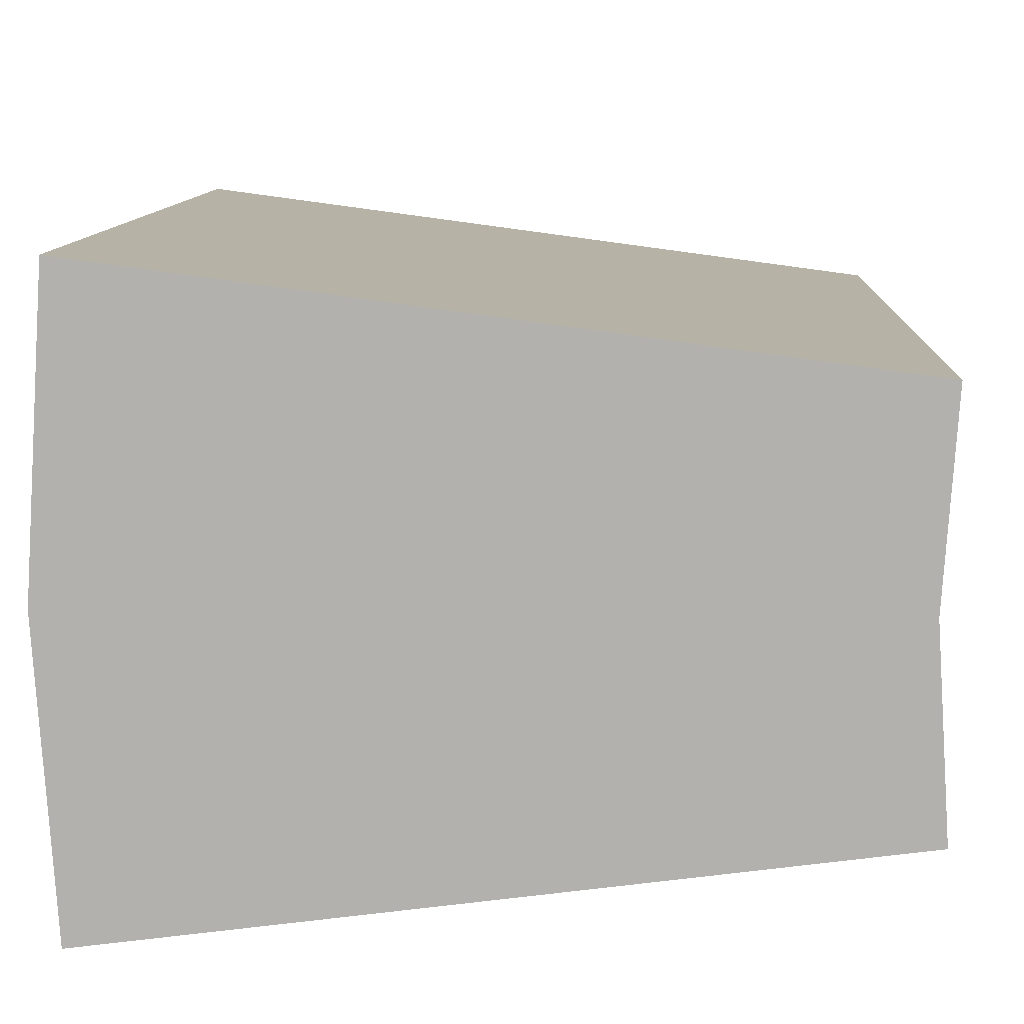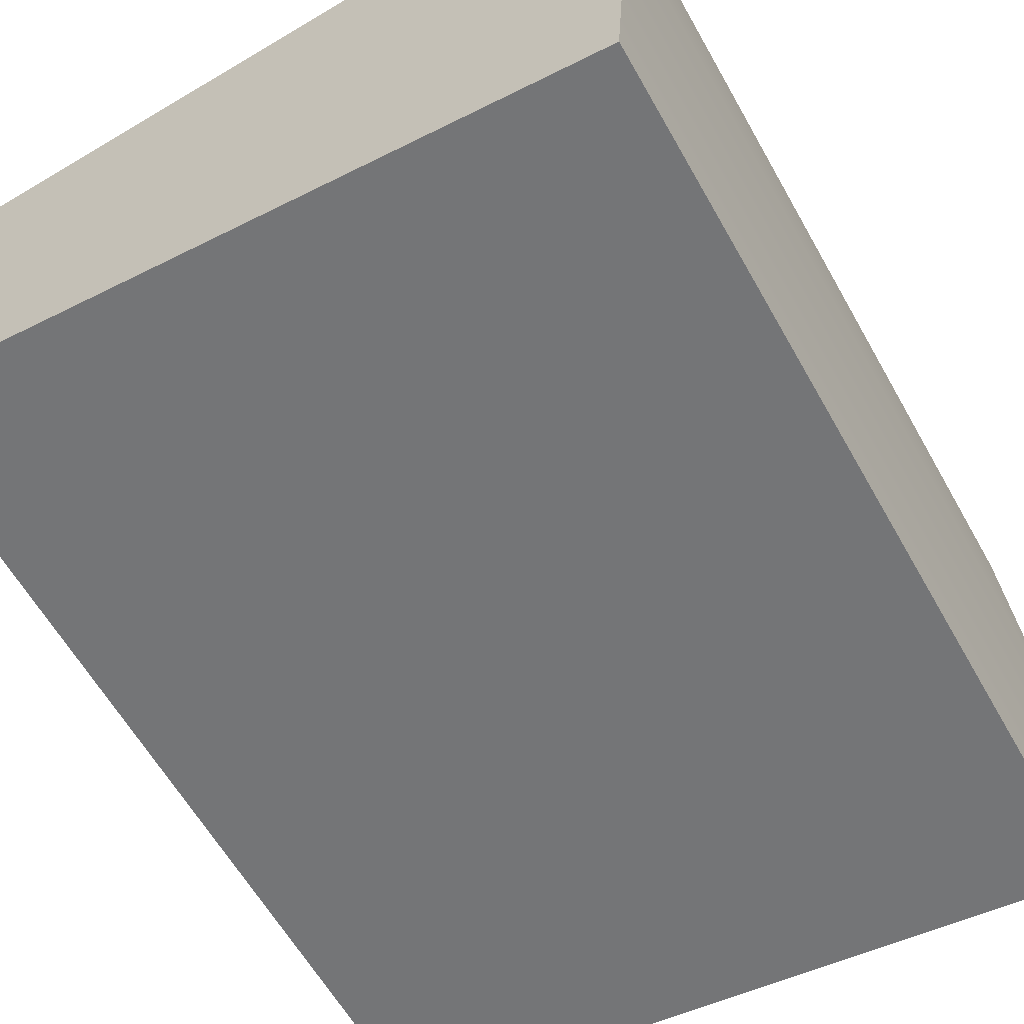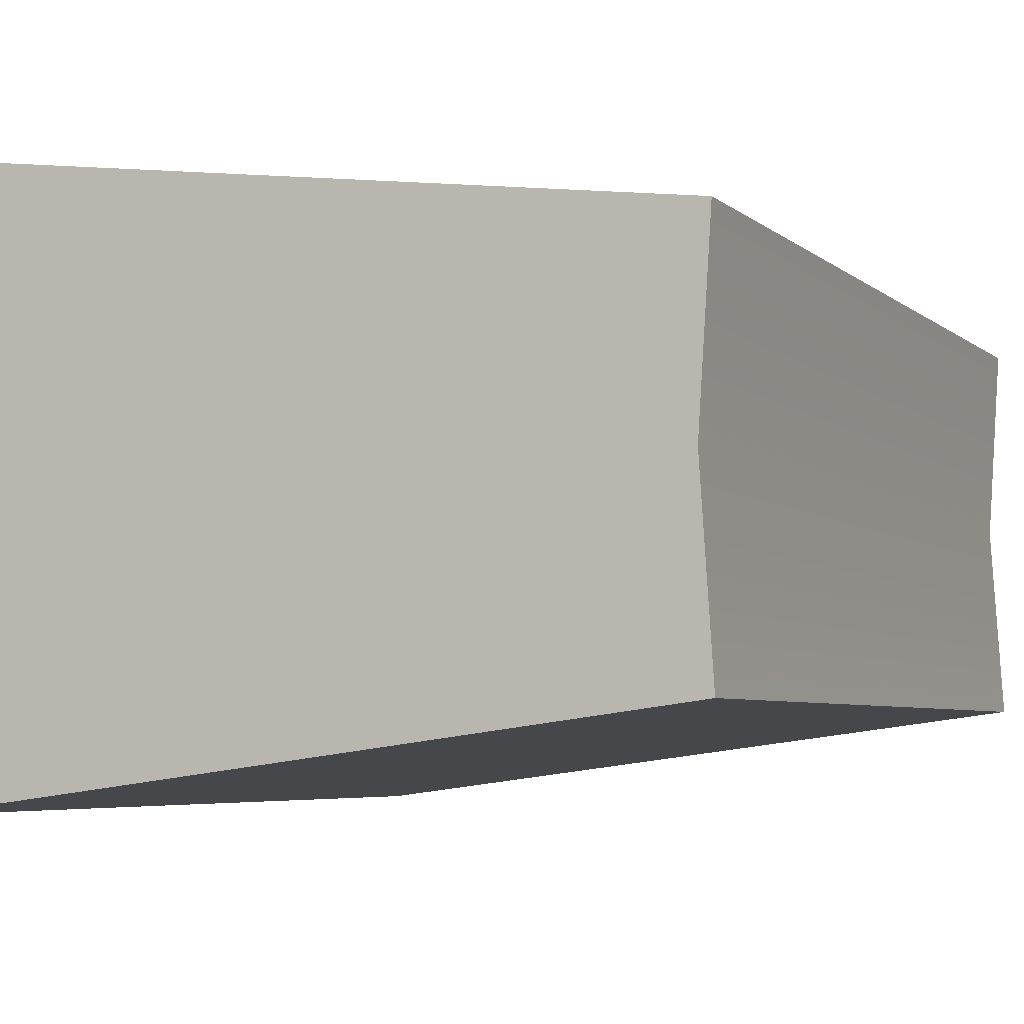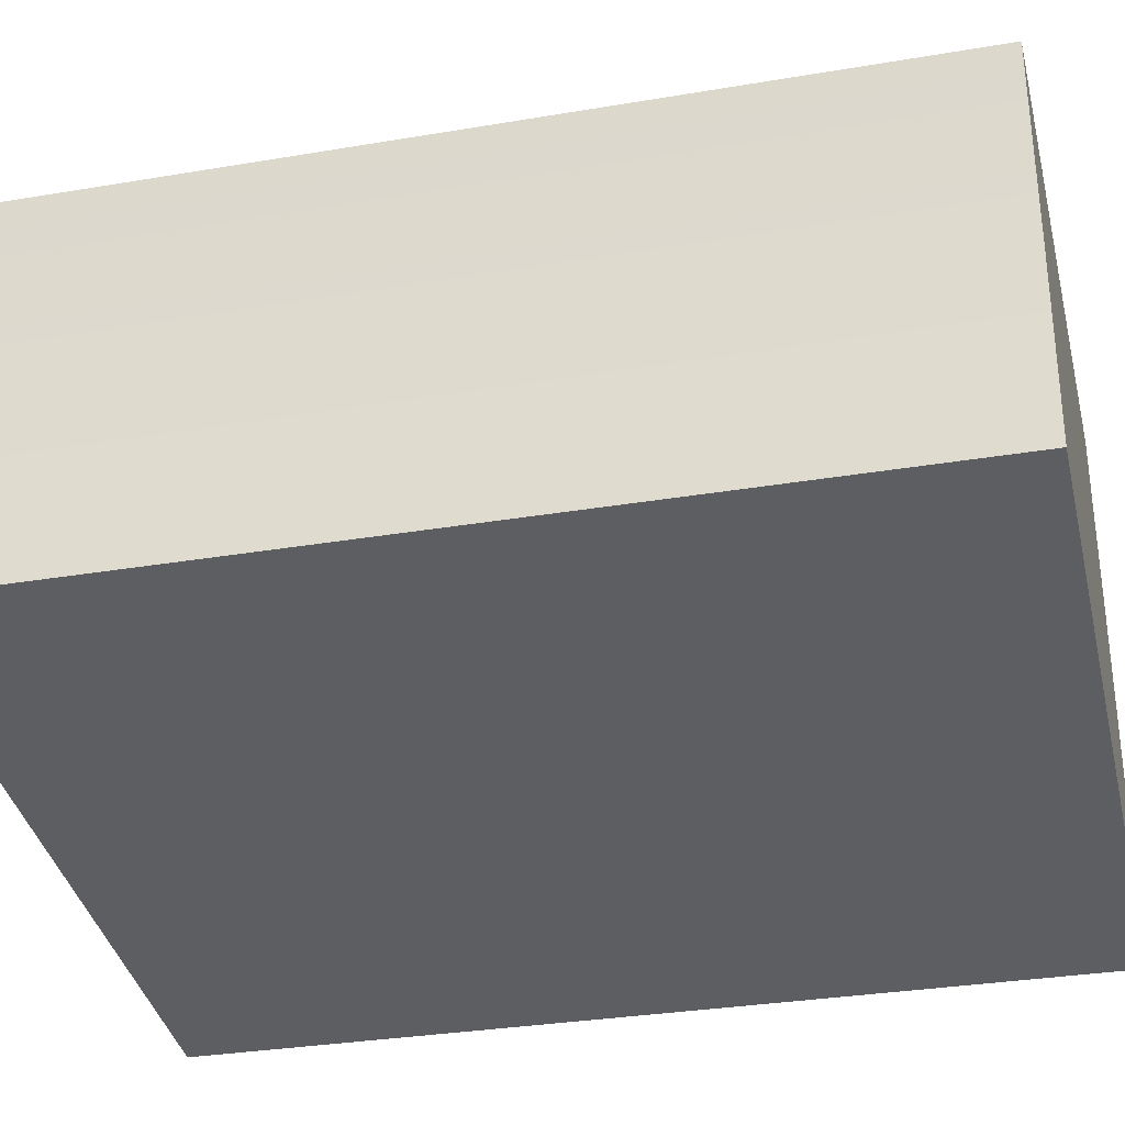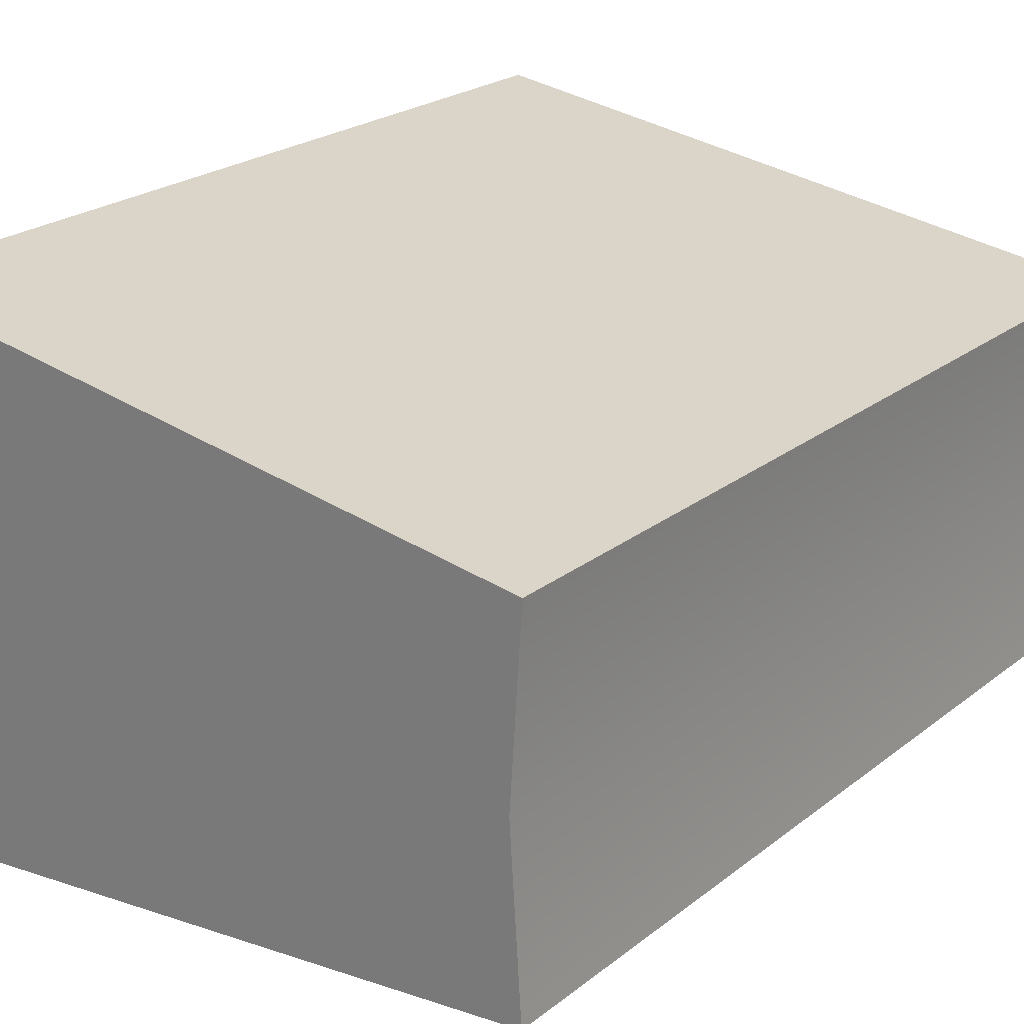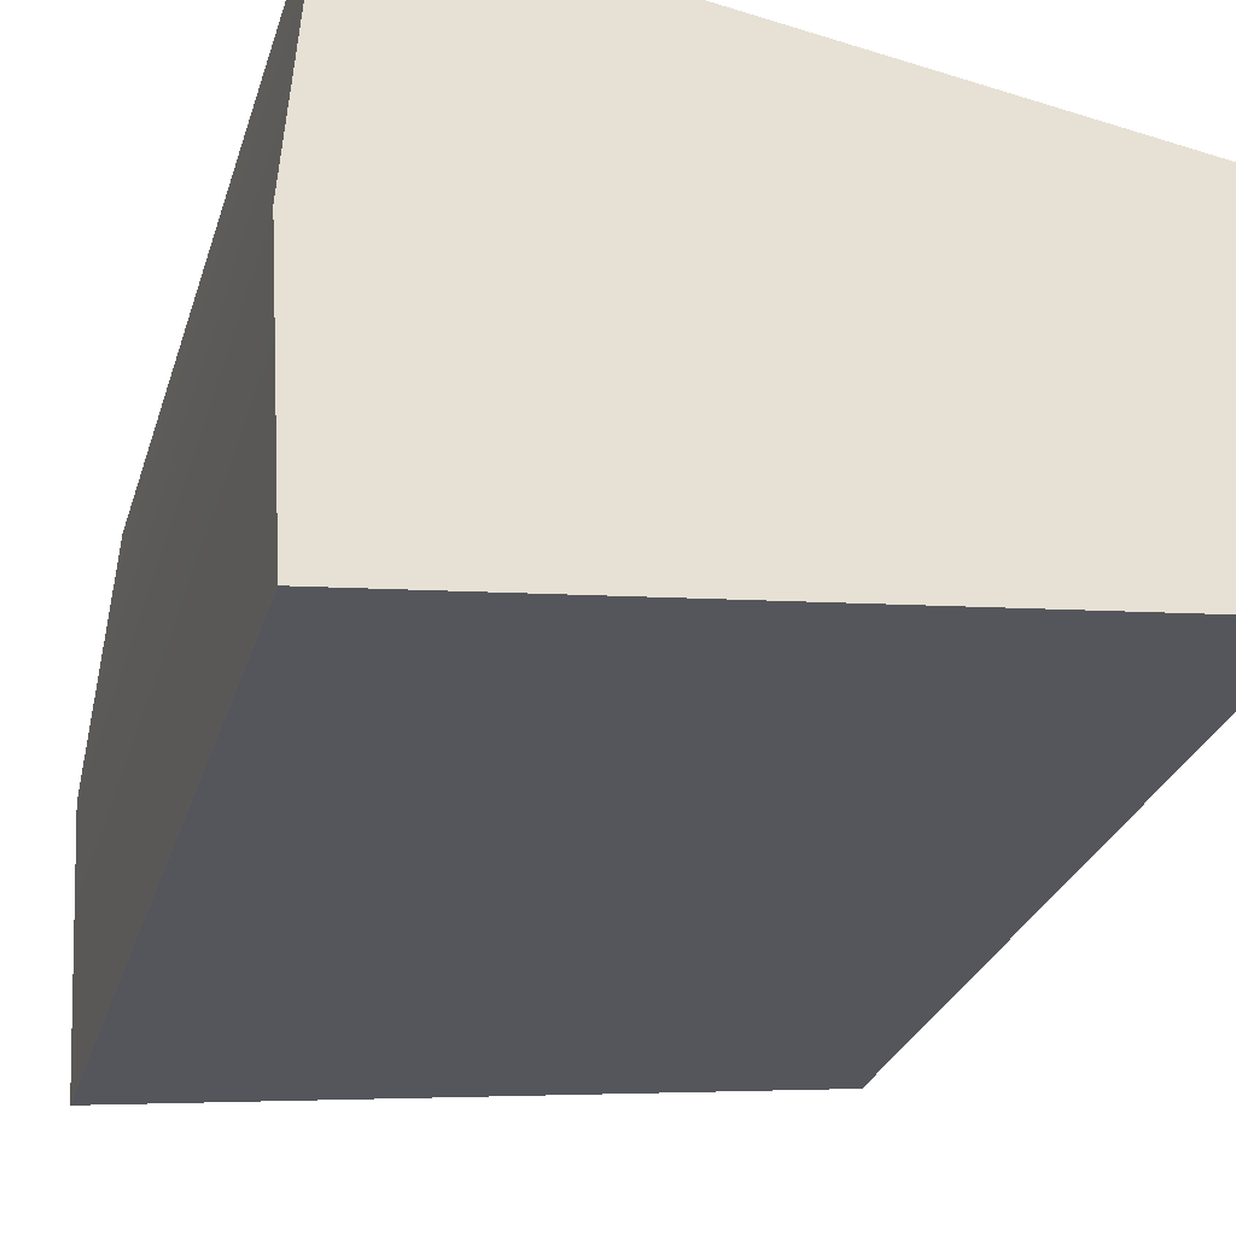
<metadata>
{"format":"obj","ext":"obj","renderer":"f3d","projection":"perspective","resolution":1024,"background":"white","views":[{"elev":10.3,"azim":-177.6,"up":"+Y"},{"elev":-61.1,"azim":29.4,"up":"+Y"},{"elev":-5.1,"azim":-155.9,"up":"+Y"},{"elev":-31.5,"azim":-76.5,"up":"+Y"},{"elev":23.8,"azim":-141.7,"up":"+Y"},{"elev":-29.8,"azim":163.5,"up":"+Y"}]}
</metadata>
<code>
v 12 -1.431e-06 -2.508
v 11.9 -1.566 -2.508
v 11.9 -1.566 2.508
v 12 -1.431e-06 2.508
v 12 -1.431e-06 2.508
v 11.9 -1.566 2.508
v 7.932 -1.044 2.508
v 8 -9.537e-07 2.508
v 8 -9.537e-07 2.508
v 7.932 -1.044 2.508
v 7.932 -1.044 -2.508
v 8 -9.537e-07 -2.508
v 8 -9.537e-07 -2.508
v 7.932 -1.044 -2.508
v 11.9 -1.566 -2.508
v 12 -1.431e-06 -2.508
v 11.9 1.566 -2.508
v 12 -1.431e-06 -2.508
v 12 -1.431e-06 2.508
v 11.9 1.566 2.508
v 11.9 1.566 2.508
v 12 -1.431e-06 2.508
v 8 -9.537e-07 2.508
v 7.932 1.044 2.508
v 7.932 1.044 2.508
v 8 -9.537e-07 2.508
v 8 -9.537e-07 -2.508
v 7.932 1.044 -2.508
v 7.932 1.044 -2.508
v 8 -9.537e-07 -2.508
v 12 -1.431e-06 -2.508
v 11.9 1.566 -2.508
v 7.932 -1.044 2.508
v 11.9 -1.566 2.508
v 11.9 -1.566 -2.508
v 7.932 -1.044 -2.508
v 7.932 1.044 -2.508
v 11.9 1.566 -2.508
v 11.9 1.566 2.508
v 7.932 1.044 2.508
g Object034
f 1 3 2
f 1 4 3
f 5 7 6
f 5 8 7
f 9 11 10
f 9 12 11
f 13 15 14
f 13 16 15
f 17 19 18
f 17 20 19
f 21 23 22
f 21 24 23
f 25 27 26
f 25 28 27
f 29 31 30
f 29 32 31
f 33 35 34
f 33 36 35
f 37 39 38
f 37 40 39

</code>
